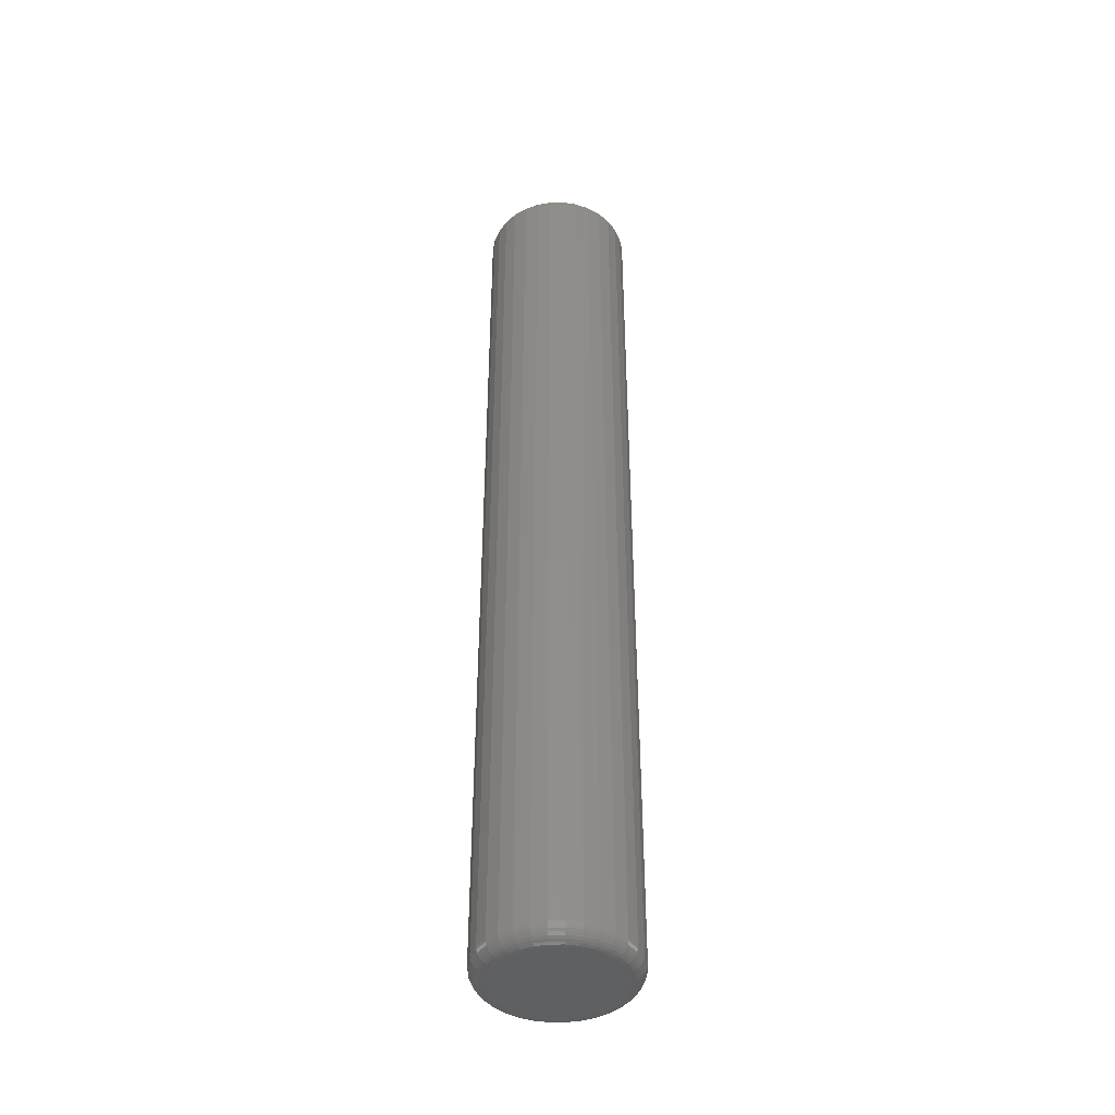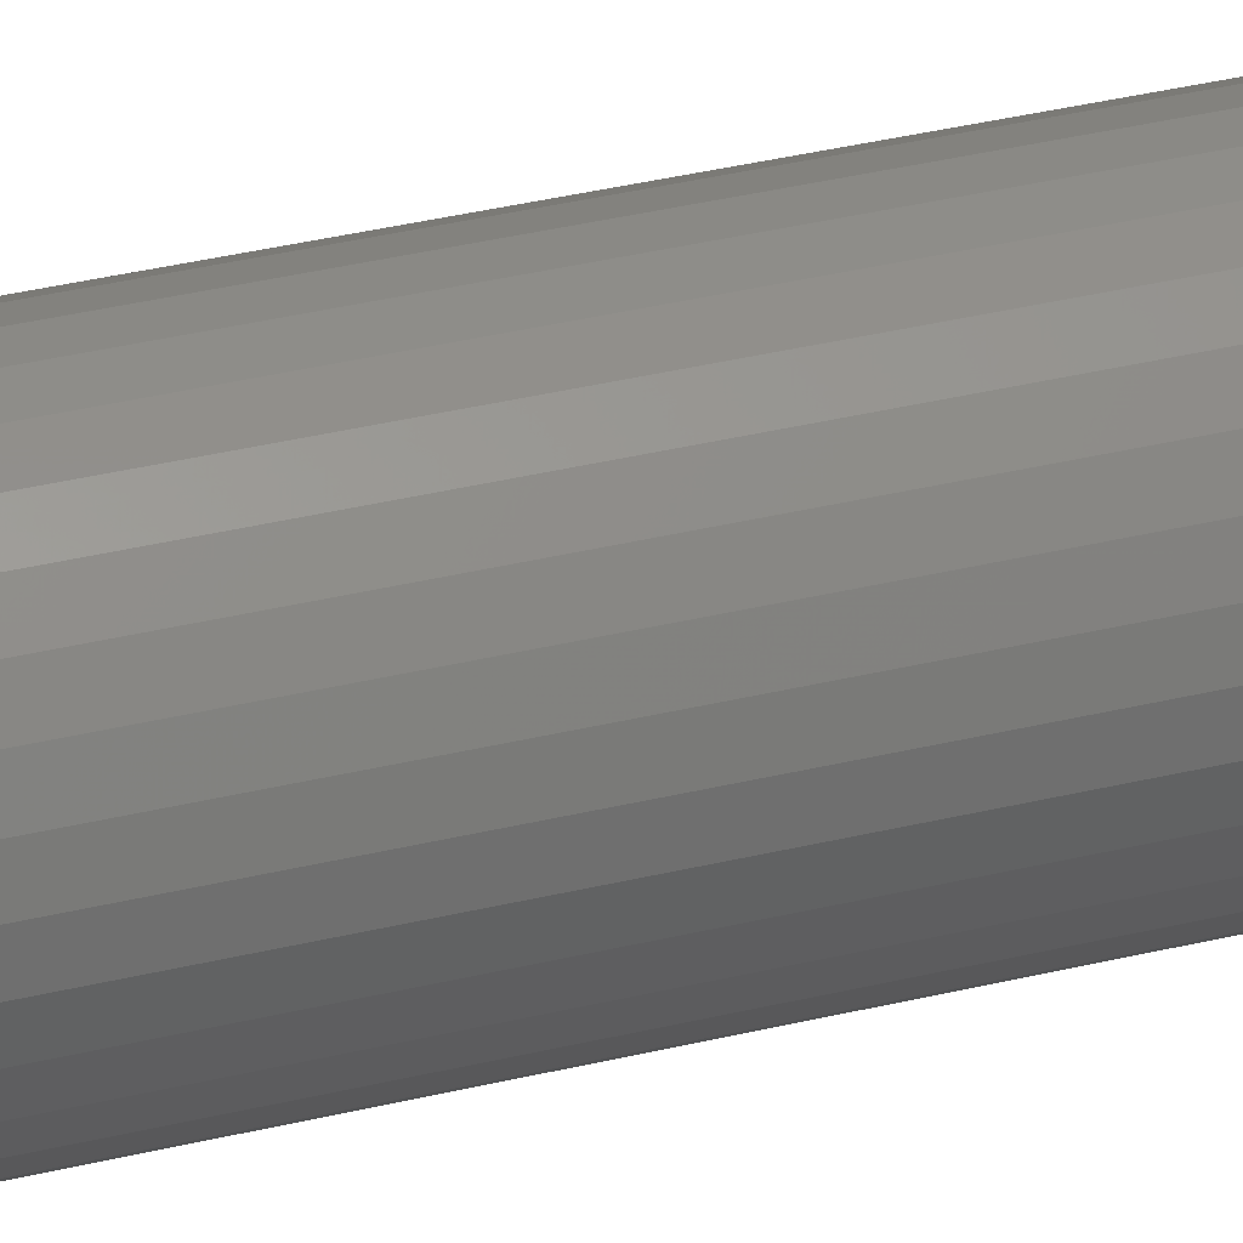
<metadata>
{"format":"stl","ext":"stl","renderer":"f3d","projection":"perspective","resolution":1024,"background":"white","views":[{"elev":-42.4,"azim":152.4,"up":"+Z"},{"elev":33.7,"azim":-108.7,"up":"+Y"}]}
</metadata>
<code>
# stl→obj: 320 verts, 636 faces
v -0.002714 0.09104 -0.7266
v 0.01505 0.08929 -0.7266
v -0.02047 0.08929 -0.7266
v -0.03755 0.08411 -0.7266
v 0.03212 0.08411 -0.7266
v -0.05329 0.07569 -0.7266
v 0.04786 0.07569 -0.7266
v -0.06709 0.06437 -0.7266
v 0.06166 0.06437 -0.7266
v 0.04786 -0.07569 -0.7266
v -0.05329 -0.07569 -0.7266
v 0.06166 -0.06437 -0.7266
v -0.03755 -0.08411 -0.7266
v 0.03212 -0.08411 -0.7266
v -0.02047 -0.08929 -0.7266
v 0.01505 -0.08929 -0.7266
v -0.002714 -0.09104 -0.7266
v -0.06709 -0.06437 -0.7266
v -0.07841 -0.05058 -0.7266
v 0.07298 -0.05058 -0.7266
v -0.08682 -0.03484 -0.7266
v 0.08139 -0.03484 -0.7266
v -0.092 -0.01776 -0.7266
v 0.08657 -0.01776 -0.7266
v -0.09375 -3.066e-17 -0.7266
v 0.08832 -2.367e-17 -0.7266
v -0.092 0.01776 -0.7266
v 0.08657 0.01776 -0.7266
v -0.08682 0.03484 -0.7266
v 0.08139 0.03484 -0.7266
v -0.07841 0.05058 -0.7266
v 0.07298 0.05058 -0.7266
v 0.1118 -2.314e-16 -0.7031
v 0.1118 0 0.7266
v 0.1096 -0.02233 -0.7031
v 0.1096 -0.02233 0.7266
v 0.103 -0.04381 -0.7031
v 0.103 -0.04381 0.7266
v 0.09247 -0.0636 -0.7031
v 0.09247 -0.0636 0.7266
v 0.07823 -0.08095 -0.7031
v 0.07823 -0.08095 0.7266
v 0.06088 -0.09518 -0.7031
v 0.06088 -0.09518 0.7266
v 0.04109 -0.1058 -0.7031
v 0.04109 -0.1058 0.7266
v 0.01962 -0.1123 -0.7031
v 0.01962 -0.1123 0.7266
v -0.002714 -0.1145 -0.7031
v -0.002714 -0.1145 0.7266
v -0.02505 -0.1123 -0.7031
v -0.02505 -0.1123 0.7266
v -0.04652 -0.1058 -0.7031
v -0.04652 -0.1058 0.7266
v -0.06631 -0.09518 -0.7031
v -0.06631 -0.09518 0.7266
v -0.08366 -0.08095 -0.7031
v -0.08366 -0.08095 0.7266
v -0.0979 -0.0636 -0.7031
v -0.0979 -0.0636 0.7266
v -0.1085 -0.04381 -0.7031
v -0.1085 -0.04381 0.7266
v -0.115 -0.02233 -0.7031
v -0.115 -0.02233 0.7266
v -0.1172 1.402e-17 -0.7031
v -0.1172 1.402e-17 0.7266
v -0.115 0.02233 -0.7031
v -0.115 0.02233 0.7266
v -0.1085 0.04381 -0.7031
v -0.1085 0.04381 0.7266
v -0.0979 0.0636 -0.7031
v -0.0979 0.0636 0.7266
v -0.08366 0.08095 -0.7031
v -0.08366 0.08095 0.7266
v -0.06631 0.09518 -0.7031
v -0.06631 0.09518 0.7266
v -0.04652 0.1058 -0.7031
v -0.04652 0.1058 0.7266
v -0.02505 0.1123 -0.7031
v -0.02505 0.1123 0.7266
v -0.002714 0.1145 -0.7031
v -0.002714 0.1145 0.7266
v 0.01962 0.1123 -0.7031
v 0.01962 0.1123 0.7266
v 0.04109 0.1058 -0.7031
v 0.04109 0.1058 0.7266
v 0.06088 0.09518 -0.7031
v 0.06088 0.09518 0.7266
v 0.07823 0.08095 -0.7031
v 0.07823 0.08095 0.7266
v 0.09247 0.0636 -0.7031
v 0.09247 0.0636 0.7266
v 0.103 0.04381 -0.7031
v 0.103 0.04381 0.7266
v 0.1096 0.02233 -0.7031
v 0.1096 0.02233 0.7266
v -0.1167 -4.163e-17 -0.7077
v -0.1145 0.02224 -0.7077
v -0.1154 -3.469e-17 -0.7121
v -0.1132 0.02198 -0.7121
v -0.1132 -4.163e-17 -0.7161
v -0.1111 0.02156 -0.7161
v -0.1103 -2.776e-17 -0.7197
v -0.1083 0.02099 -0.7197
v -0.1068 -3.469e-17 -0.7226
v -0.1048 0.0203 -0.7226
v -0.1027 -2.776e-17 -0.7248
v -0.1008 0.01951 -0.7248
v -0.09832 -2.776e-17 -0.7261
v -0.09649 0.01865 -0.7261
v 0.1091 0.02224 -0.7077
v 0.1113 -4.857e-17 -0.7077
v 0.1078 0.02198 -0.7121
v 0.11 -4.857e-17 -0.7121
v 0.1057 0.02156 -0.7161
v 0.1078 -4.857e-17 -0.7161
v 0.1028 0.02099 -0.7197
v 0.1049 -4.857e-17 -0.7197
v 0.09934 0.0203 -0.7226
v 0.1013 -5.551e-17 -0.7226
v 0.09537 0.01951 -0.7248
v 0.09729 -4.857e-17 -0.7248
v 0.09106 0.01865 -0.7261
v 0.09289 -4.857e-17 -0.7261
v 0.1026 0.04363 -0.7077
v 0.1014 0.04312 -0.7121
v 0.0994 0.0423 -0.7161
v 0.0967 0.04118 -0.7197
v 0.09342 0.03982 -0.7226
v 0.08968 0.03827 -0.7248
v 0.08562 0.03659 -0.7261
v 0.09209 0.06335 -0.7077
v 0.09098 0.06261 -0.7121
v 0.08918 0.0614 -0.7161
v 0.08676 0.05978 -0.7197
v 0.08381 0.05781 -0.7226
v 0.08044 0.05556 -0.7248
v 0.07678 0.05312 -0.7261
v 0.07791 0.08063 -0.7077
v 0.07697 0.07968 -0.7121
v 0.07544 0.07815 -0.7161
v 0.07338 0.07609 -0.7197
v 0.07087 0.07358 -0.7226
v 0.068 0.07071 -0.7248
v 0.06489 0.06761 -0.7261
v 0.06063 0.09481 -0.7077
v 0.05989 0.0937 -0.7121
v 0.05869 0.0919 -0.7161
v 0.05707 0.08947 -0.7197
v 0.0551 0.08652 -0.7226
v 0.05285 0.08315 -0.7248
v 0.0504 0.0795 -0.7261
v 0.04092 0.1053 -0.7077
v 0.04041 0.1041 -0.7121
v 0.03958 0.1021 -0.7161
v 0.03847 0.09942 -0.7197
v 0.03711 0.09614 -0.7226
v 0.03556 0.09239 -0.7248
v 0.03387 0.08833 -0.7261
v 0.01953 0.1118 -0.7077
v 0.01927 0.1105 -0.7121
v 0.01885 0.1084 -0.7161
v 0.01828 0.1055 -0.7197
v 0.01759 0.1021 -0.7226
v 0.0168 0.09808 -0.7248
v 0.01594 0.09377 -0.7261
v -0.002714 0.114 -0.7077
v -0.002714 0.1127 -0.7121
v -0.002714 0.1105 -0.7161
v -0.002714 0.1076 -0.7197
v -0.002714 0.1041 -0.7226
v -0.002714 0.1 -0.7248
v -0.002714 0.09561 -0.7261
v -0.02496 0.1118 -0.7077
v -0.0247 0.1105 -0.7121
v -0.02428 0.1084 -0.7161
v -0.02371 0.1055 -0.7197
v -0.02301 0.1021 -0.7226
v -0.02222 0.09808 -0.7248
v -0.02137 0.09377 -0.7261
v -0.04635 0.1053 -0.7077
v -0.04584 0.1041 -0.7121
v -0.04501 0.1021 -0.7161
v -0.04389 0.09942 -0.7197
v -0.04253 0.09614 -0.7226
v -0.04098 0.09239 -0.7248
v -0.0393 0.08833 -0.7261
v -0.06606 0.09481 -0.7077
v -0.06532 0.0937 -0.7121
v -0.06412 0.0919 -0.7161
v -0.0625 0.08947 -0.7197
v -0.06052 0.08652 -0.7226
v -0.05827 0.08315 -0.7248
v -0.05583 0.0795 -0.7261
v -0.08334 0.08063 -0.7077
v -0.0824 0.07968 -0.7121
v -0.08087 0.07815 -0.7161
v -0.0788 0.07609 -0.7197
v -0.07629 0.07358 -0.7226
v -0.07343 0.07071 -0.7248
v -0.07032 0.06761 -0.7261
v -0.09752 0.06335 -0.7077
v -0.09641 0.06261 -0.7121
v -0.09461 0.0614 -0.7161
v -0.09219 0.05978 -0.7197
v -0.08923 0.05781 -0.7226
v -0.08587 0.05556 -0.7248
v -0.08221 0.05312 -0.7261
v -0.1081 0.04363 -0.7077
v -0.1068 0.04312 -0.7121
v -0.1048 0.0423 -0.7161
v -0.1021 0.04118 -0.7197
v -0.09885 0.03982 -0.7226
v -0.09511 0.03827 -0.7248
v -0.09104 0.03659 -0.7261
v 0.1091 -0.02224 -0.7077
v 0.1078 -0.02198 -0.7121
v 0.1057 -0.02156 -0.7161
v 0.1028 -0.02099 -0.7197
v 0.09934 -0.0203 -0.7226
v 0.09537 -0.01951 -0.7248
v 0.09106 -0.01865 -0.7261
v -0.1145 -0.02224 -0.7077
v -0.1132 -0.02198 -0.7121
v -0.1111 -0.02156 -0.7161
v -0.1083 -0.02099 -0.7197
v -0.1048 -0.0203 -0.7226
v -0.1008 -0.01951 -0.7248
v -0.09649 -0.01865 -0.7261
v -0.1081 -0.04363 -0.7077
v -0.1068 -0.04312 -0.7121
v -0.1048 -0.0423 -0.7161
v -0.1021 -0.04118 -0.7197
v -0.09885 -0.03982 -0.7226
v -0.09511 -0.03827 -0.7248
v -0.09104 -0.03659 -0.7261
v -0.09752 -0.06335 -0.7077
v -0.09641 -0.06261 -0.7121
v -0.09461 -0.0614 -0.7161
v -0.09219 -0.05978 -0.7197
v -0.08923 -0.05781 -0.7226
v -0.08587 -0.05556 -0.7248
v -0.08221 -0.05312 -0.7261
v -0.08334 -0.08063 -0.7077
v -0.0824 -0.07968 -0.7121
v -0.08087 -0.07815 -0.7161
v -0.0788 -0.07609 -0.7197
v -0.07629 -0.07358 -0.7226
v -0.07343 -0.07071 -0.7248
v -0.07032 -0.06761 -0.7261
v -0.06606 -0.09481 -0.7077
v -0.06532 -0.0937 -0.7121
v -0.06412 -0.0919 -0.7161
v -0.0625 -0.08947 -0.7197
v -0.06052 -0.08652 -0.7226
v -0.05827 -0.08315 -0.7248
v -0.05583 -0.0795 -0.7261
v -0.04635 -0.1053 -0.7077
v -0.04584 -0.1041 -0.7121
v -0.04501 -0.1021 -0.7161
v -0.04389 -0.09942 -0.7197
v -0.04253 -0.09614 -0.7226
v -0.04098 -0.09239 -0.7248
v -0.0393 -0.08833 -0.7261
v -0.02496 -0.1118 -0.7077
v -0.0247 -0.1105 -0.7121
v -0.02428 -0.1084 -0.7161
v -0.02371 -0.1055 -0.7197
v -0.02301 -0.1021 -0.7226
v -0.02222 -0.09808 -0.7248
v -0.02137 -0.09377 -0.7261
v -0.002714 -0.114 -0.7077
v -0.002714 -0.1127 -0.7121
v -0.002714 -0.1105 -0.7161
v -0.002714 -0.1076 -0.7197
v -0.002714 -0.1041 -0.7226
v -0.002714 -0.1 -0.7248
v -0.002714 -0.09561 -0.7261
v 0.01953 -0.1118 -0.7077
v 0.01927 -0.1105 -0.7121
v 0.01885 -0.1084 -0.7161
v 0.01828 -0.1055 -0.7197
v 0.01759 -0.1021 -0.7226
v 0.0168 -0.09808 -0.7248
v 0.01594 -0.09377 -0.7261
v 0.04092 -0.1053 -0.7077
v 0.04041 -0.1041 -0.7121
v 0.03958 -0.1021 -0.7161
v 0.03847 -0.09942 -0.7197
v 0.03711 -0.09614 -0.7226
v 0.03556 -0.09239 -0.7248
v 0.03387 -0.08833 -0.7261
v 0.06063 -0.09481 -0.7077
v 0.05989 -0.0937 -0.7121
v 0.05869 -0.0919 -0.7161
v 0.05707 -0.08947 -0.7197
v 0.0551 -0.08652 -0.7226
v 0.05285 -0.08315 -0.7248
v 0.0504 -0.0795 -0.7261
v 0.07791 -0.08063 -0.7077
v 0.07697 -0.07968 -0.7121
v 0.07544 -0.07815 -0.7161
v 0.07338 -0.07609 -0.7197
v 0.07087 -0.07358 -0.7226
v 0.068 -0.07071 -0.7248
v 0.06489 -0.06761 -0.7261
v 0.09209 -0.06335 -0.7077
v 0.09098 -0.06261 -0.7121
v 0.08918 -0.0614 -0.7161
v 0.08676 -0.05978 -0.7197
v 0.08381 -0.05781 -0.7226
v 0.08044 -0.05556 -0.7248
v 0.07678 -0.05312 -0.7261
v 0.1026 -0.04363 -0.7077
v 0.1014 -0.04312 -0.7121
v 0.0994 -0.0423 -0.7161
v 0.0967 -0.04118 -0.7197
v 0.09342 -0.03982 -0.7226
v 0.08968 -0.03827 -0.7248
v 0.08562 -0.03659 -0.7261
f 1 2 3
f 4 3 2
f 5 4 2
f 6 4 5
f 7 6 5
f 8 6 7
f 9 8 7
f 10 11 12
f 13 11 10
f 14 13 10
f 15 13 14
f 16 15 14
f 17 15 16
f 11 18 12
f 12 18 19
f 12 19 20
f 20 19 21
f 20 21 22
f 22 21 23
f 22 23 24
f 24 23 25
f 24 25 26
f 26 25 27
f 26 27 28
f 28 27 29
f 28 29 30
f 30 29 31
f 30 31 32
f 32 31 8
f 32 8 9
f 33 34 35
f 35 34 36
f 35 36 37
f 37 36 38
f 37 38 39
f 39 38 40
f 39 40 41
f 41 40 42
f 41 42 43
f 43 42 44
f 43 44 45
f 45 44 46
f 45 46 47
f 47 46 48
f 47 48 49
f 49 48 50
f 49 50 51
f 51 50 52
f 51 52 53
f 53 52 54
f 53 54 55
f 55 54 56
f 55 56 57
f 57 56 58
f 57 58 59
f 59 58 60
f 59 60 61
f 61 60 62
f 61 62 63
f 63 62 64
f 63 64 65
f 65 64 66
f 65 66 67
f 67 66 68
f 67 68 69
f 69 68 70
f 69 70 71
f 71 70 72
f 71 72 73
f 73 72 74
f 73 74 75
f 75 74 76
f 75 76 77
f 77 76 78
f 77 78 79
f 79 78 80
f 79 80 81
f 81 80 82
f 81 82 83
f 83 82 84
f 83 84 85
f 85 84 86
f 85 86 87
f 87 86 88
f 87 88 89
f 89 88 90
f 89 90 91
f 91 90 92
f 91 92 93
f 93 92 94
f 93 94 95
f 95 94 96
f 95 96 33
f 33 96 34
f 65 67 97
f 97 67 98
f 97 98 99
f 99 98 100
f 99 100 101
f 101 100 102
f 101 102 103
f 103 102 104
f 103 104 105
f 105 104 106
f 105 106 107
f 107 106 108
f 107 108 109
f 109 108 110
f 109 110 25
f 25 110 27
f 95 33 111
f 111 33 112
f 111 112 113
f 113 112 114
f 113 114 115
f 115 114 116
f 115 116 117
f 117 116 118
f 117 118 119
f 119 118 120
f 119 120 121
f 121 120 122
f 121 122 123
f 123 122 124
f 123 124 28
f 28 124 26
f 93 95 125
f 125 95 111
f 125 111 126
f 126 111 113
f 126 113 127
f 127 113 115
f 127 115 128
f 128 115 117
f 128 117 129
f 129 117 119
f 129 119 130
f 130 119 121
f 130 121 131
f 131 121 123
f 131 123 30
f 30 123 28
f 91 93 132
f 132 93 125
f 132 125 133
f 133 125 126
f 133 126 134
f 134 126 127
f 134 127 135
f 135 127 128
f 135 128 136
f 136 128 129
f 136 129 137
f 137 129 130
f 137 130 138
f 138 130 131
f 138 131 32
f 32 131 30
f 89 91 139
f 139 91 132
f 139 132 140
f 140 132 133
f 140 133 141
f 141 133 134
f 141 134 142
f 142 134 135
f 142 135 143
f 143 135 136
f 143 136 144
f 144 136 137
f 144 137 145
f 145 137 138
f 145 138 9
f 9 138 32
f 87 89 146
f 146 89 139
f 146 139 147
f 147 139 140
f 147 140 148
f 148 140 141
f 148 141 149
f 149 141 142
f 149 142 150
f 150 142 143
f 150 143 151
f 151 143 144
f 151 144 152
f 152 144 145
f 152 145 7
f 7 145 9
f 85 87 153
f 153 87 146
f 153 146 154
f 154 146 147
f 154 147 155
f 155 147 148
f 155 148 156
f 156 148 149
f 156 149 157
f 157 149 150
f 157 150 158
f 158 150 151
f 158 151 159
f 159 151 152
f 159 152 5
f 5 152 7
f 83 85 160
f 160 85 153
f 160 153 161
f 161 153 154
f 161 154 162
f 162 154 155
f 162 155 163
f 163 155 156
f 163 156 164
f 164 156 157
f 164 157 165
f 165 157 158
f 165 158 166
f 166 158 159
f 166 159 2
f 2 159 5
f 81 83 167
f 167 83 160
f 167 160 168
f 168 160 161
f 168 161 169
f 169 161 162
f 169 162 170
f 170 162 163
f 170 163 171
f 171 163 164
f 171 164 172
f 172 164 165
f 172 165 173
f 173 165 166
f 173 166 1
f 1 166 2
f 79 81 174
f 174 81 167
f 174 167 175
f 175 167 168
f 175 168 176
f 176 168 169
f 176 169 177
f 177 169 170
f 177 170 178
f 178 170 171
f 178 171 179
f 179 171 172
f 179 172 180
f 180 172 173
f 180 173 3
f 3 173 1
f 77 79 181
f 181 79 174
f 181 174 182
f 182 174 175
f 182 175 183
f 183 175 176
f 183 176 184
f 184 176 177
f 184 177 185
f 185 177 178
f 185 178 186
f 186 178 179
f 186 179 187
f 187 179 180
f 187 180 4
f 4 180 3
f 75 77 188
f 188 77 181
f 188 181 189
f 189 181 182
f 189 182 190
f 190 182 183
f 190 183 191
f 191 183 184
f 191 184 192
f 192 184 185
f 192 185 193
f 193 185 186
f 193 186 194
f 194 186 187
f 194 187 6
f 6 187 4
f 73 75 195
f 195 75 188
f 195 188 196
f 196 188 189
f 196 189 197
f 197 189 190
f 197 190 198
f 198 190 191
f 198 191 199
f 199 191 192
f 199 192 200
f 200 192 193
f 200 193 201
f 201 193 194
f 201 194 8
f 8 194 6
f 71 73 202
f 202 73 195
f 202 195 203
f 203 195 196
f 203 196 204
f 204 196 197
f 204 197 205
f 205 197 198
f 205 198 206
f 206 198 199
f 206 199 207
f 207 199 200
f 207 200 208
f 208 200 201
f 208 201 31
f 31 201 8
f 69 71 209
f 209 71 202
f 209 202 210
f 210 202 203
f 210 203 211
f 211 203 204
f 211 204 212
f 212 204 205
f 212 205 213
f 213 205 206
f 213 206 214
f 214 206 207
f 214 207 215
f 215 207 208
f 215 208 29
f 29 208 31
f 67 69 98
f 98 69 209
f 98 209 100
f 100 209 210
f 100 210 102
f 102 210 211
f 102 211 104
f 104 211 212
f 104 212 106
f 106 212 213
f 106 213 108
f 108 213 214
f 108 214 110
f 110 214 215
f 110 215 27
f 27 215 29
f 33 35 112
f 112 35 216
f 112 216 114
f 114 216 217
f 114 217 116
f 116 217 218
f 116 218 118
f 118 218 219
f 118 219 120
f 120 219 220
f 120 220 122
f 122 220 221
f 122 221 124
f 124 221 222
f 124 222 26
f 26 222 24
f 63 65 223
f 223 65 97
f 223 97 224
f 224 97 99
f 224 99 225
f 225 99 101
f 225 101 226
f 226 101 103
f 226 103 227
f 227 103 105
f 227 105 228
f 228 105 107
f 228 107 229
f 229 107 109
f 229 109 23
f 23 109 25
f 61 63 230
f 230 63 223
f 230 223 231
f 231 223 224
f 231 224 232
f 232 224 225
f 232 225 233
f 233 225 226
f 233 226 234
f 234 226 227
f 234 227 235
f 235 227 228
f 235 228 236
f 236 228 229
f 236 229 21
f 21 229 23
f 59 61 237
f 237 61 230
f 237 230 238
f 238 230 231
f 238 231 239
f 239 231 232
f 239 232 240
f 240 232 233
f 240 233 241
f 241 233 234
f 241 234 242
f 242 234 235
f 242 235 243
f 243 235 236
f 243 236 19
f 19 236 21
f 57 59 244
f 244 59 237
f 244 237 245
f 245 237 238
f 245 238 246
f 246 238 239
f 246 239 247
f 247 239 240
f 247 240 248
f 248 240 241
f 248 241 249
f 249 241 242
f 249 242 250
f 250 242 243
f 250 243 18
f 18 243 19
f 55 57 251
f 251 57 244
f 251 244 252
f 252 244 245
f 252 245 253
f 253 245 246
f 253 246 254
f 254 246 247
f 254 247 255
f 255 247 248
f 255 248 256
f 256 248 249
f 256 249 257
f 257 249 250
f 257 250 11
f 11 250 18
f 53 55 258
f 258 55 251
f 258 251 259
f 259 251 252
f 259 252 260
f 260 252 253
f 260 253 261
f 261 253 254
f 261 254 262
f 262 254 255
f 262 255 263
f 263 255 256
f 263 256 264
f 264 256 257
f 264 257 13
f 13 257 11
f 51 53 265
f 265 53 258
f 265 258 266
f 266 258 259
f 266 259 267
f 267 259 260
f 267 260 268
f 268 260 261
f 268 261 269
f 269 261 262
f 269 262 270
f 270 262 263
f 270 263 271
f 271 263 264
f 271 264 15
f 15 264 13
f 49 51 272
f 272 51 265
f 272 265 273
f 273 265 266
f 273 266 274
f 274 266 267
f 274 267 275
f 275 267 268
f 275 268 276
f 276 268 269
f 276 269 277
f 277 269 270
f 277 270 278
f 278 270 271
f 278 271 17
f 17 271 15
f 47 49 279
f 279 49 272
f 279 272 280
f 280 272 273
f 280 273 281
f 281 273 274
f 281 274 282
f 282 274 275
f 282 275 283
f 283 275 276
f 283 276 284
f 284 276 277
f 284 277 285
f 285 277 278
f 285 278 16
f 16 278 17
f 45 47 286
f 286 47 279
f 286 279 287
f 287 279 280
f 287 280 288
f 288 280 281
f 288 281 289
f 289 281 282
f 289 282 290
f 290 282 283
f 290 283 291
f 291 283 284
f 291 284 292
f 292 284 285
f 292 285 14
f 14 285 16
f 43 45 293
f 293 45 286
f 293 286 294
f 294 286 287
f 294 287 295
f 295 287 288
f 295 288 296
f 296 288 289
f 296 289 297
f 297 289 290
f 297 290 298
f 298 290 291
f 298 291 299
f 299 291 292
f 299 292 10
f 10 292 14
f 41 43 300
f 300 43 293
f 300 293 301
f 301 293 294
f 301 294 302
f 302 294 295
f 302 295 303
f 303 295 296
f 303 296 304
f 304 296 297
f 304 297 305
f 305 297 298
f 305 298 306
f 306 298 299
f 306 299 12
f 12 299 10
f 39 41 307
f 307 41 300
f 307 300 308
f 308 300 301
f 308 301 309
f 309 301 302
f 309 302 310
f 310 302 303
f 310 303 311
f 311 303 304
f 311 304 312
f 312 304 305
f 312 305 313
f 313 305 306
f 313 306 20
f 20 306 12
f 37 39 314
f 314 39 307
f 314 307 315
f 315 307 308
f 315 308 316
f 316 308 309
f 316 309 317
f 317 309 310
f 317 310 318
f 318 310 311
f 318 311 319
f 319 311 312
f 319 312 320
f 320 312 313
f 320 313 22
f 22 313 20
f 35 37 216
f 216 37 314
f 216 314 217
f 217 314 315
f 217 315 218
f 218 315 316
f 218 316 219
f 219 316 317
f 219 317 220
f 220 317 318
f 220 318 221
f 221 318 319
f 221 319 222
f 222 319 320
f 222 320 24
f 24 320 22
f 80 84 82
f 84 80 78
f 84 78 86
f 86 78 76
f 86 76 88
f 44 54 46
f 46 54 52
f 46 52 48
f 48 52 50
f 88 76 90
f 90 76 74
f 90 74 92
f 92 74 72
f 92 72 94
f 94 72 70
f 94 70 96
f 96 70 68
f 96 68 34
f 34 68 66
f 34 66 36
f 36 66 64
f 36 64 38
f 38 64 62
f 38 62 40
f 40 62 60
f 40 60 42
f 42 60 58
f 42 58 44
f 44 58 56
f 44 56 54

</code>
